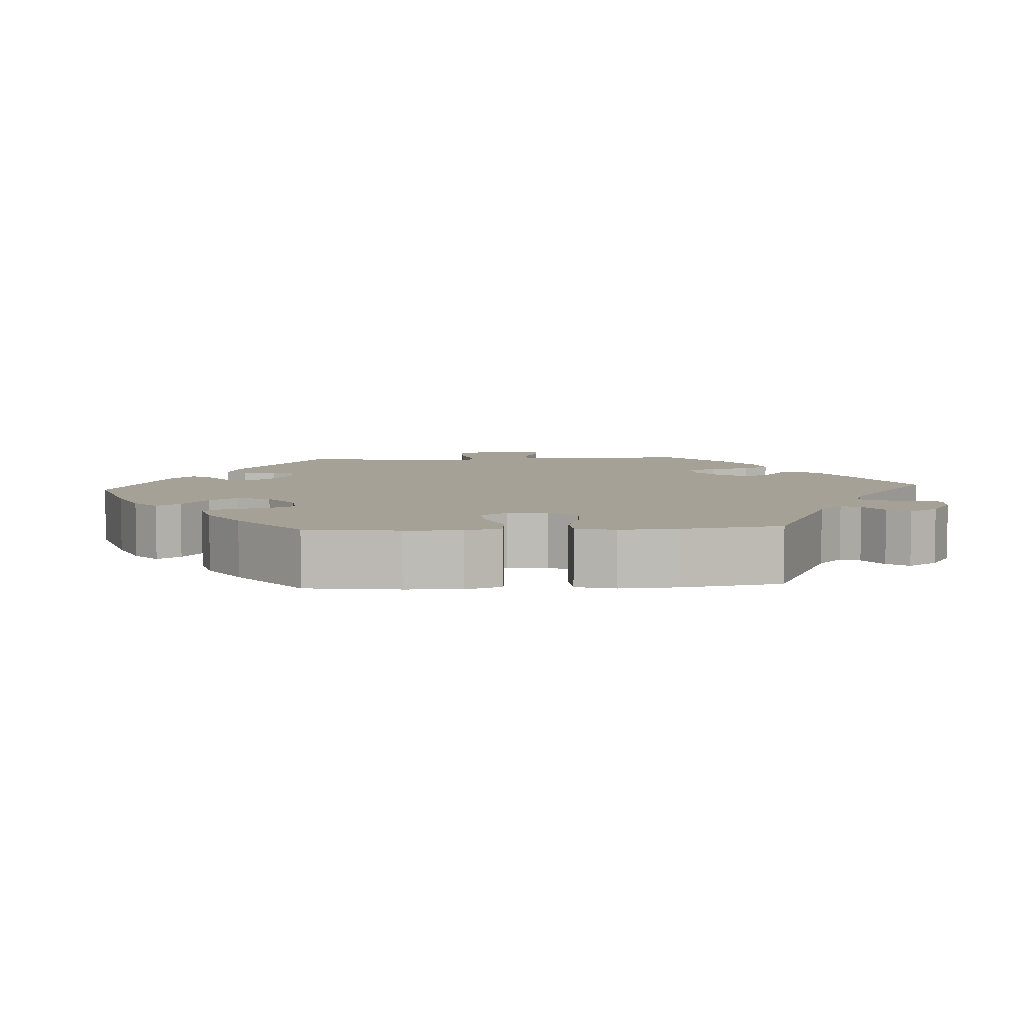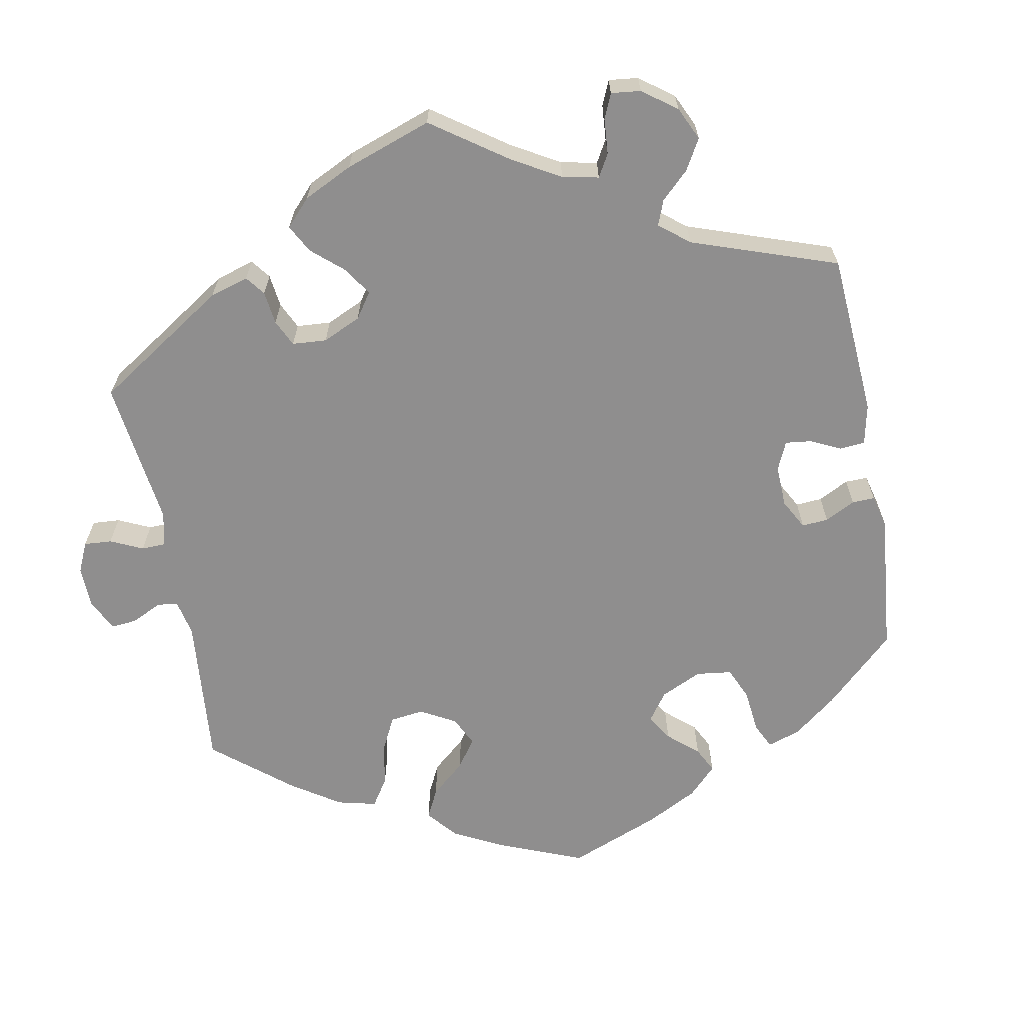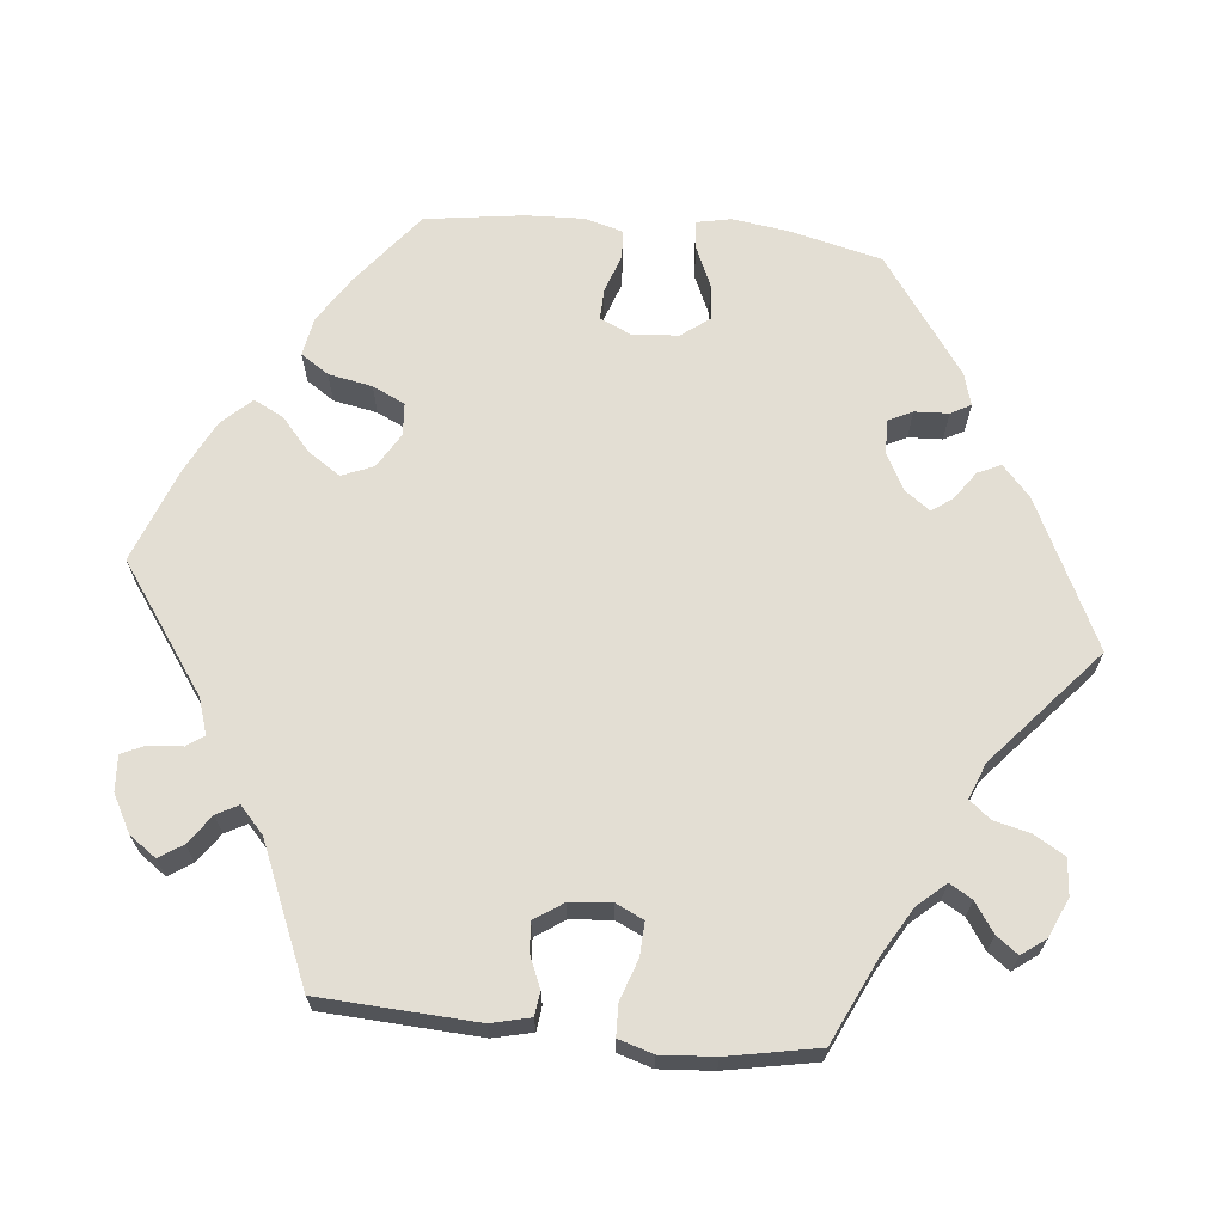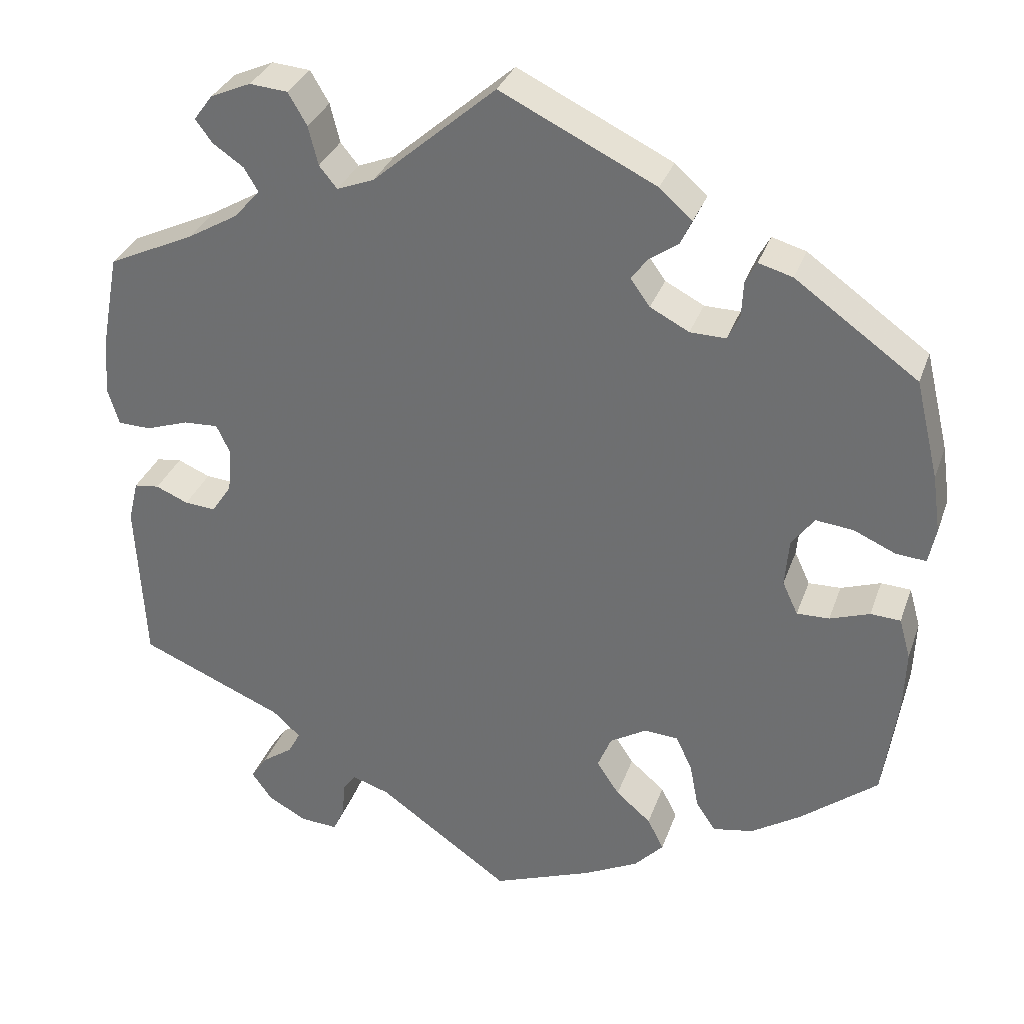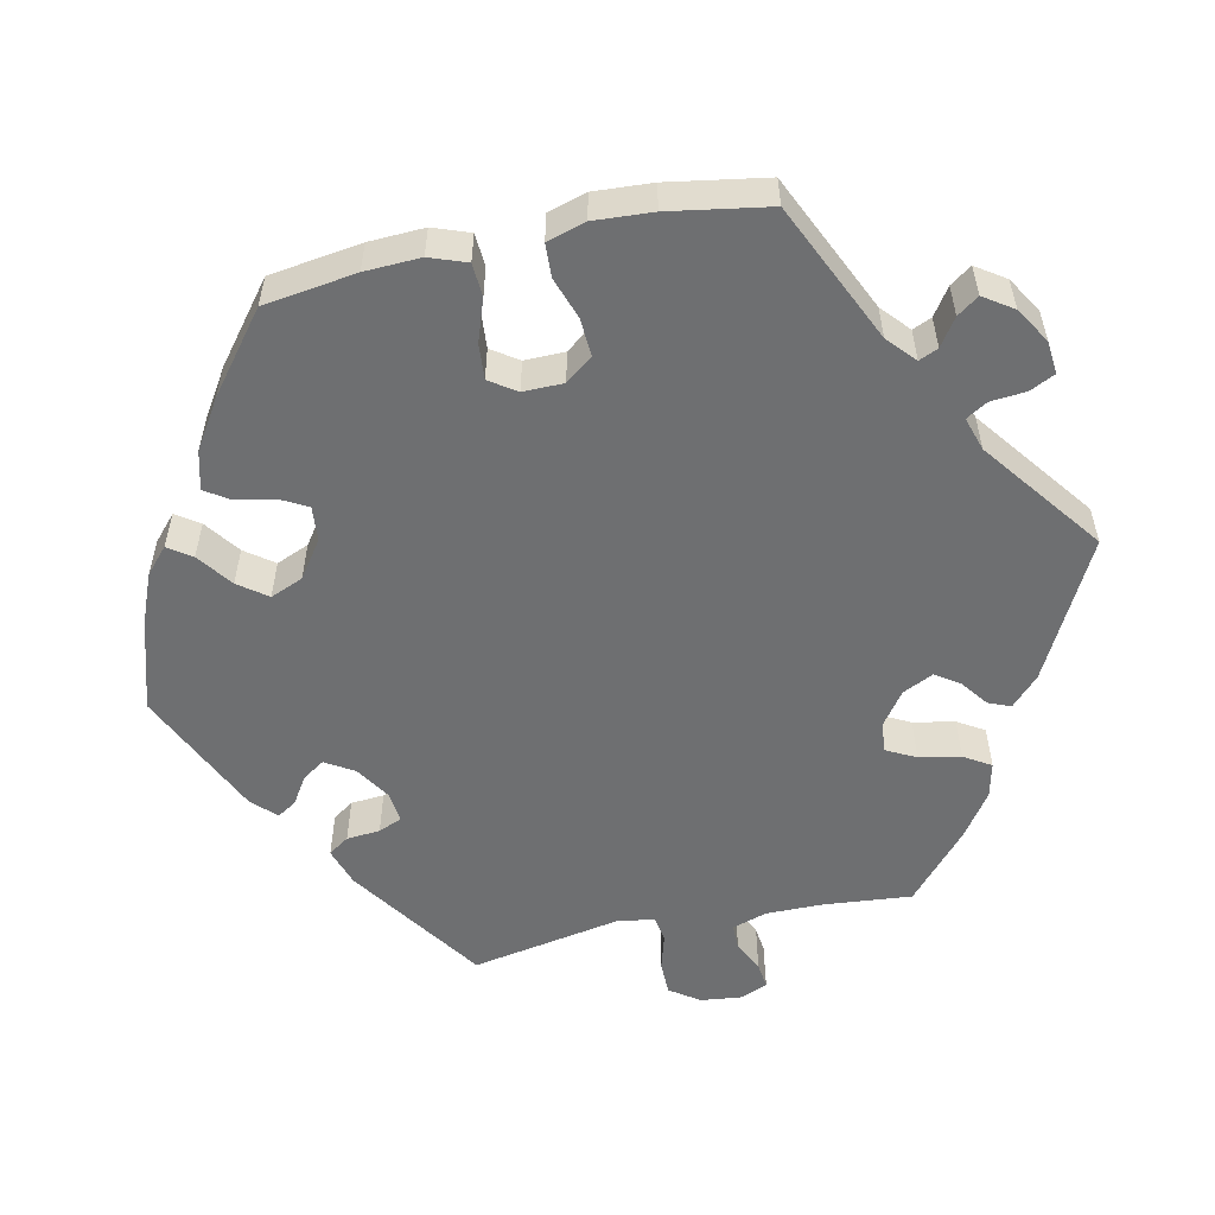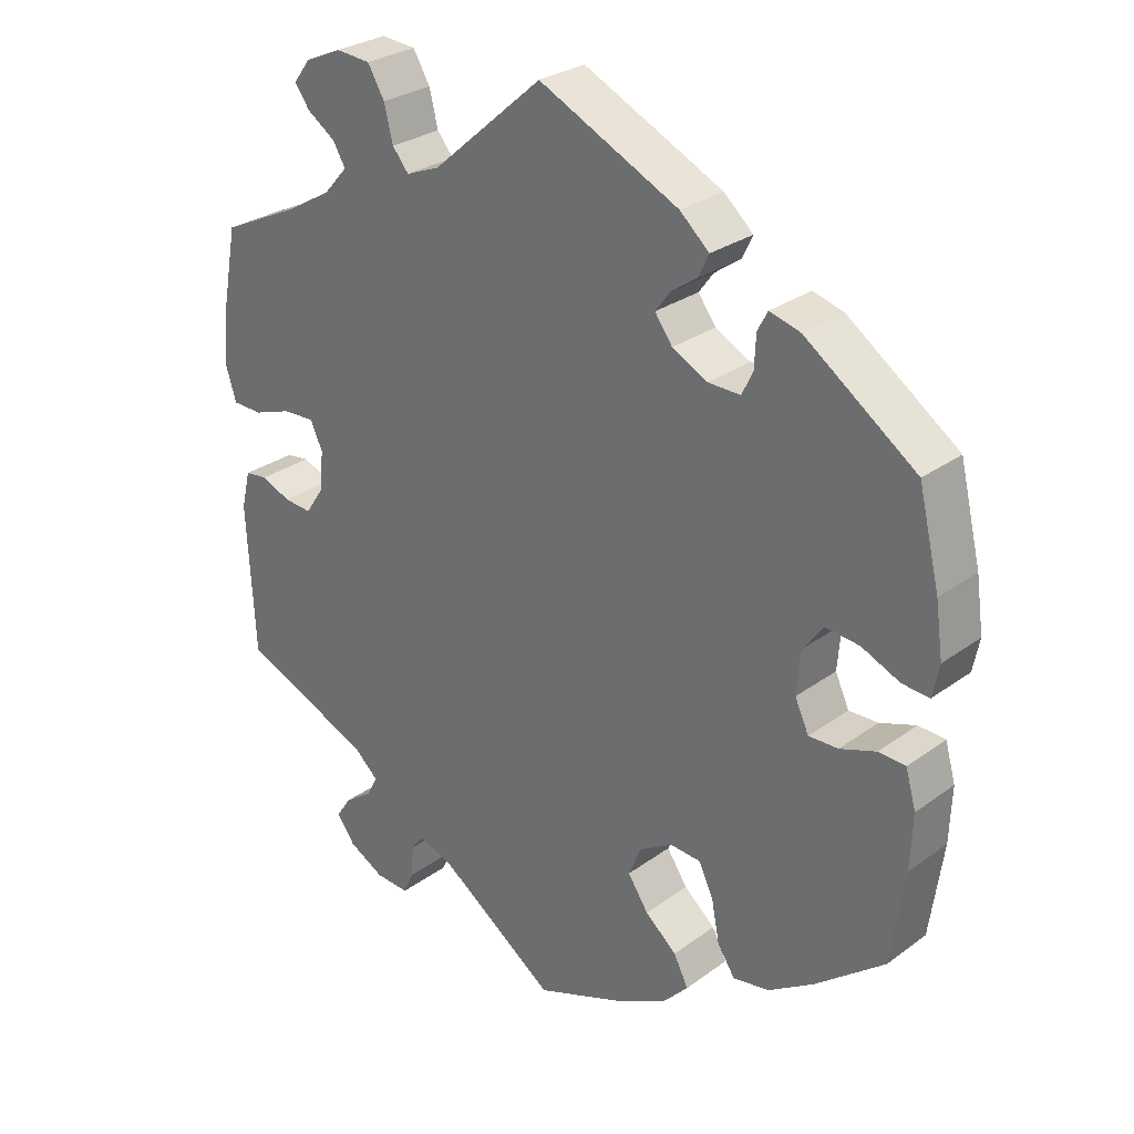
<metadata>
{"format":"obj","ext":"obj","renderer":"f3d","projection":"perspective","resolution":1024,"background":"white","views":[{"elev":6.2,"azim":146.2,"up":"+Y"},{"elev":-65.0,"azim":-49.4,"up":"+Y"},{"elev":67.2,"azim":-84.2,"up":"+Y"},{"elev":32.1,"azim":17.8,"up":"+Z"},{"elev":-54.5,"azim":162.0,"up":"+Y"},{"elev":28.1,"azim":42.3,"up":"+Z"}]}
</metadata>
<code>
v 0.529 0.07 0.168
v 0.539 0.07 0.097
v 0.53 0.07 0.053
v 0.493 0.07 0.056
v 0.441 0.07 0.079
v 0.395 0.07 0.084
v 0.367 0.07 0.047
v 0.362 0.07 -0.012
v 0.381 0.07 -0.053
v 0.421 0.07 -0.052
v 0.47 0.07 -0.035
v 0.507 0.07 -0.037
v 0.521 0.07 -0.087
v 0.518 0.07 -0.162
v 0.5 0.07 -0.289
v 0.405 0.07 -0.364
v 0.344 0.07 -0.403
v 0.294 0.07 -0.412
v 0.27 0.07 -0.376
v 0.259 0.07 -0.319
v 0.239 0.07 -0.277
v 0.197 0.07 -0.274
v 0.152 0.07 -0.301
v 0.135 0.07 -0.342
v 0.163 0.07 -0.384
v 0.206 0.07 -0.421
v 0.226 0.07 -0.46
v 0.19 0.07 -0.498
v 0.122 0.07 -0.532
v 0 0.07 -0.578
v -0.163 0.07 -0.463
v -0.209 0.07 -0.448
v -0.225 0.07 -0.47
v -0.228 0.07 -0.513
v -0.242 0.07 -0.544
v -0.288 0.07 -0.541
v -0.336 0.07 -0.515
v -0.361 0.07 -0.48
v -0.341 0.07 -0.45
v -0.303 0.07 -0.423
v -0.288 0.07 -0.395
v -0.322 0.07 -0.364
v -0.5 0.07 -0.289
v -0.511 0.07 -0.086
v -0.499 0.07 -0.035
v -0.468 0.07 -0.031
v -0.428 0.07 -0.048
v -0.39 0.07 -0.051
v -0.365 0.07 -0.014
v -0.36 0.07 0.04
v -0.377 0.07 0.076
v -0.42 0.07 0.074
v -0.472 0.07 0.056
v -0.513 0.07 0.057
v -0.527 0.07 0.102
v -0.522 0.07 0.172
v -0.5 0.07 0.289
v -0.393 0.07 0.339
v -0.331 0.07 0.375
v -0.299 0.07 0.411
v -0.316 0.07 0.44
v -0.354 0.07 0.466
v -0.375 0.07 0.494
v -0.352 0.07 0.525
v -0.302 0.07 0.547
v -0.255 0.07 0.543
v -0.232 0.07 0.504
v -0.22 0.07 0.456
v -0.198 0.07 0.429
v -0.152 0.07 0.447
v -0.001 0.07 0.578
v 0.19 0.07 0.485
v 0.23 0.07 0.449
v 0.216 0.07 0.419
v 0.18 0.07 0.394
v 0.16 0.07 0.367
v 0.184 0.07 0.334
v 0.232 0.07 0.309
v 0.276 0.07 0.308
v 0.291 0.07 0.339
v 0.293 0.07 0.383
v 0.307 0.07 0.409
v 0.349 0.07 0.397
v 0.5 0.07 0.289
v 0.529 0 0.168
v 0.539 0 0.097
v 0.53 0 0.053
v 0.493 0 0.056
v 0.441 0 0.079
v 0.395 0 0.084
v 0.367 0 0.047
v 0.362 0 -0.012
v 0.381 0 -0.053
v 0.421 0 -0.052
v 0.47 0 -0.035
v 0.507 0 -0.037
v 0.521 0 -0.087
v 0.518 0 -0.162
v 0.5 0 -0.289
v 0.405 0 -0.364
v 0.344 0 -0.403
v 0.294 0 -0.412
v 0.27 0 -0.376
v 0.259 0 -0.319
v 0.239 0 -0.277
v 0.197 0 -0.274
v 0.152 0 -0.301
v 0.135 0 -0.342
v 0.163 0 -0.384
v 0.206 0 -0.421
v 0.226 0 -0.46
v 0.19 0 -0.498
v 0.122 0 -0.532
v 0 0 -0.578
v -0.163 0 -0.463
v -0.209 0 -0.448
v -0.225 0 -0.47
v -0.228 0 -0.513
v -0.242 0 -0.544
v -0.288 0 -0.541
v -0.336 0 -0.515
v -0.361 0 -0.48
v -0.341 0 -0.45
v -0.303 0 -0.423
v -0.288 0 -0.395
v -0.322 0 -0.364
v -0.5 0 -0.289
v -0.511 0 -0.086
v -0.499 0 -0.035
v -0.468 0 -0.031
v -0.428 0 -0.048
v -0.39 0 -0.051
v -0.365 0 -0.014
v -0.36 0 0.04
v -0.377 0 0.076
v -0.42 0 0.074
v -0.472 0 0.056
v -0.513 0 0.057
v -0.527 0 0.102
v -0.522 0 0.172
v -0.5 0 0.289
v -0.393 0 0.339
v -0.331 0 0.375
v -0.299 0 0.411
v -0.316 0 0.44
v -0.354 0 0.466
v -0.375 0 0.494
v -0.352 0 0.525
v -0.302 0 0.547
v -0.255 0 0.543
v -0.232 0 0.504
v -0.22 0 0.456
v -0.198 0 0.429
v -0.152 0 0.447
v -0.001 0 0.578
v 0.19 0 0.485
v 0.23 0 0.449
v 0.216 0 0.419
v 0.18 0 0.394
v 0.16 0 0.367
v 0.184 0 0.334
v 0.232 0 0.309
v 0.276 0 0.308
v 0.291 0 0.339
v 0.293 0 0.383
v 0.307 0 0.409
v 0.349 0 0.397
v 0.5 0 0.289
f 80 81 82 83
f 79 80 83 84
f 78 79 84 1
f 72 73 74 75
f 70 71 72 75
f 69 70 75 76
f 65 66 67 68
f 65 68 69
f 64 65 69
f 61 62 63 64
f 60 61 64 69
f 59 60 69 76
f 55 56 57 58
f 52 53 54 55
f 51 52 55 58
f 50 51 58 59
f 44 45 46 47
f 42 43 44 47
f 41 42 47 48
f 37 38 39 40
f 37 40 41
f 36 37 41
f 33 34 35 36
f 32 33 36 41
f 31 32 41 48
f 25 26 27 28
f 24 25 28 29
f 17 18 19 20
f 17 20 21
f 16 17 21
f 15 16 21
f 14 15 21 22
f 10 11 12 13
f 9 10 13 14
f 2 3 4 5
f 78 1 2 5
f 77 78 5 6
f 50 59 76 77
f 49 50 77 6
f 24 29 30 31
f 23 24 31 48
f 22 23 48 49
f 9 14 22 49
f 49 6 7
f 49 7 8
f 8 9 49
f 167 166 165 164
f 168 167 164 163
f 85 168 163 162
f 159 158 157 156
f 159 156 155 154
f 160 159 154 153
f 152 151 150 149
f 153 152 149
f 153 149 148
f 148 147 146 145
f 153 148 145 144
f 160 153 144 143
f 142 141 140 139
f 139 138 137 136
f 142 139 136 135
f 143 142 135 134
f 131 130 129 128
f 131 128 127 126
f 132 131 126 125
f 124 123 122 121
f 125 124 121
f 125 121 120
f 120 119 118 117
f 125 120 117 116
f 132 125 116 115
f 112 111 110 109
f 113 112 109 108
f 104 103 102 101
f 105 104 101
f 105 101 100
f 105 100 99
f 106 105 99 98
f 97 96 95 94
f 98 97 94 93
f 89 88 87 86
f 89 86 85 162
f 90 89 162 161
f 161 160 143 134
f 90 161 134 133
f 115 114 113 108
f 132 115 108 107
f 133 132 107 106
f 133 106 98 93
f 91 90 133
f 92 91 133
f 133 93 92
f 1 85 86 2
f 2 86 87 3
f 3 87 88 4
f 4 88 89 5
f 5 89 90 6
f 6 90 91 7
f 7 91 92 8
f 8 92 93 9
f 9 93 94 10
f 10 94 95 11
f 11 95 96 12
f 12 96 97 13
f 13 97 98 14
f 14 98 99 15
f 15 99 100 16
f 16 100 101 17
f 17 101 102 18
f 18 102 103 19
f 19 103 104 20
f 20 104 105 21
f 21 105 106 22
f 22 106 107 23
f 23 107 108 24
f 24 108 109 25
f 25 109 110 26
f 26 110 111 27
f 27 111 112 28
f 28 112 113 29
f 29 113 114 30
f 30 114 115 31
f 31 115 116 32
f 32 116 117 33
f 33 117 118 34
f 34 118 119 35
f 35 119 120 36
f 36 120 121 37
f 37 121 122 38
f 38 122 123 39
f 39 123 124 40
f 40 124 125 41
f 41 125 126 42
f 42 126 127 43
f 43 127 128 44
f 44 128 129 45
f 45 129 130 46
f 46 130 131 47
f 47 131 132 48
f 48 132 133 49
f 49 133 134 50
f 50 134 135 51
f 51 135 136 52
f 52 136 137 53
f 53 137 138 54
f 54 138 139 55
f 55 139 140 56
f 56 140 141 57
f 57 141 142 58
f 58 142 143 59
f 59 143 144 60
f 60 144 145 61
f 61 145 146 62
f 62 146 147 63
f 63 147 148 64
f 64 148 149 65
f 65 149 150 66
f 66 150 151 67
f 67 151 152 68
f 68 152 153 69
f 69 153 154 70
f 70 154 155 71
f 71 155 156 72
f 72 156 157 73
f 73 157 158 74
f 74 158 159 75
f 75 159 160 76
f 76 160 161 77
f 77 161 162 78
f 78 162 163 79
f 79 163 164 80
f 80 164 165 81
f 81 165 166 82
f 82 166 167 83
f 83 167 168 84
f 84 168 85 1

</code>
